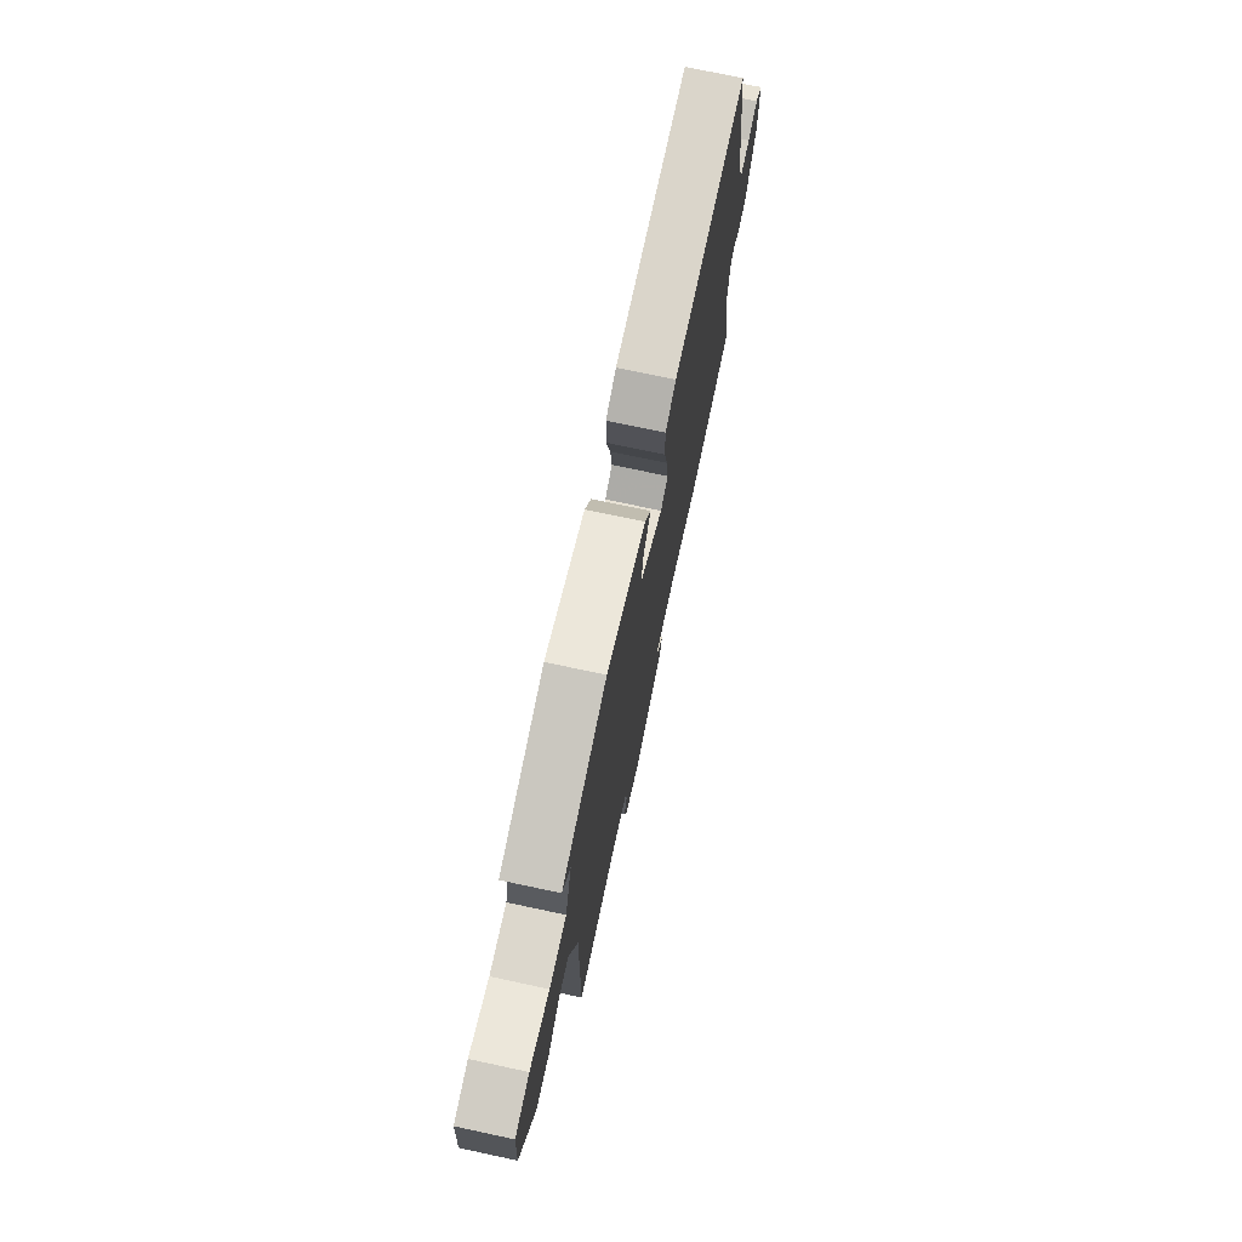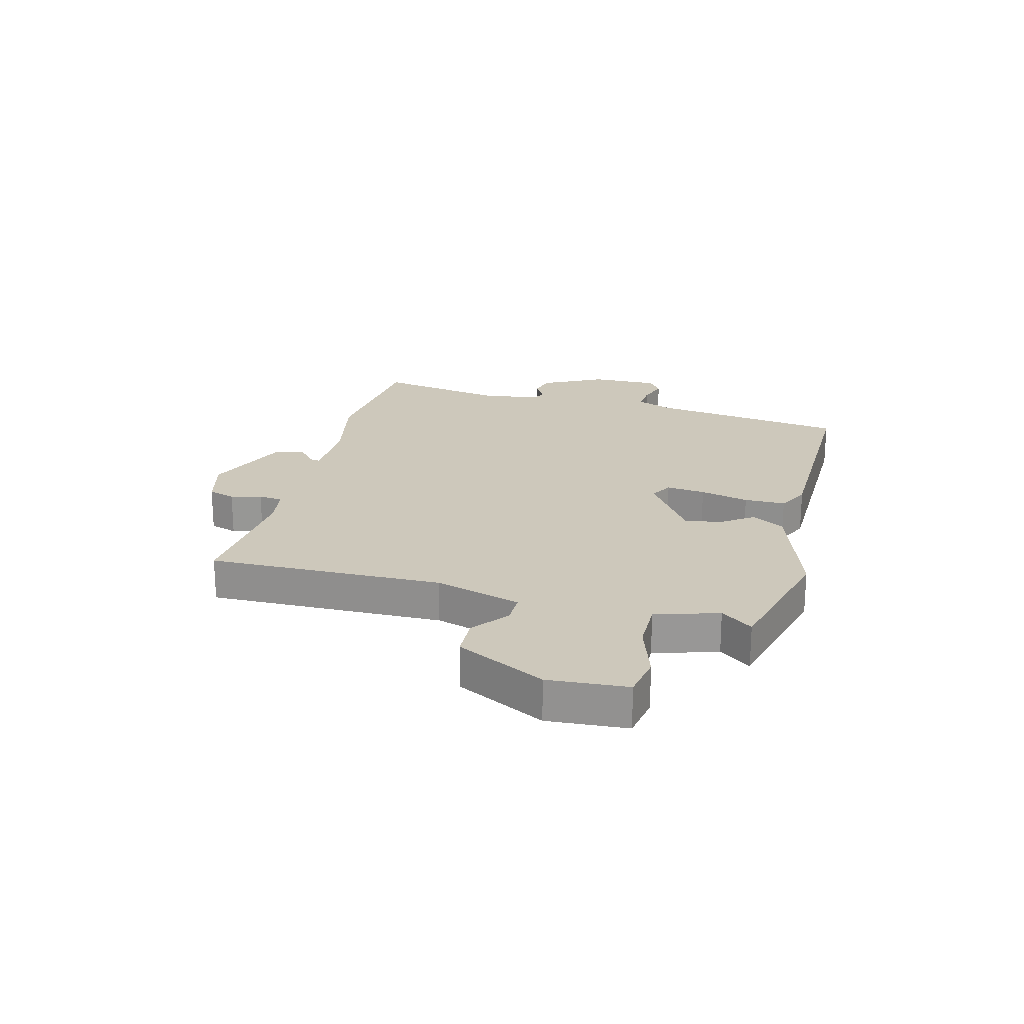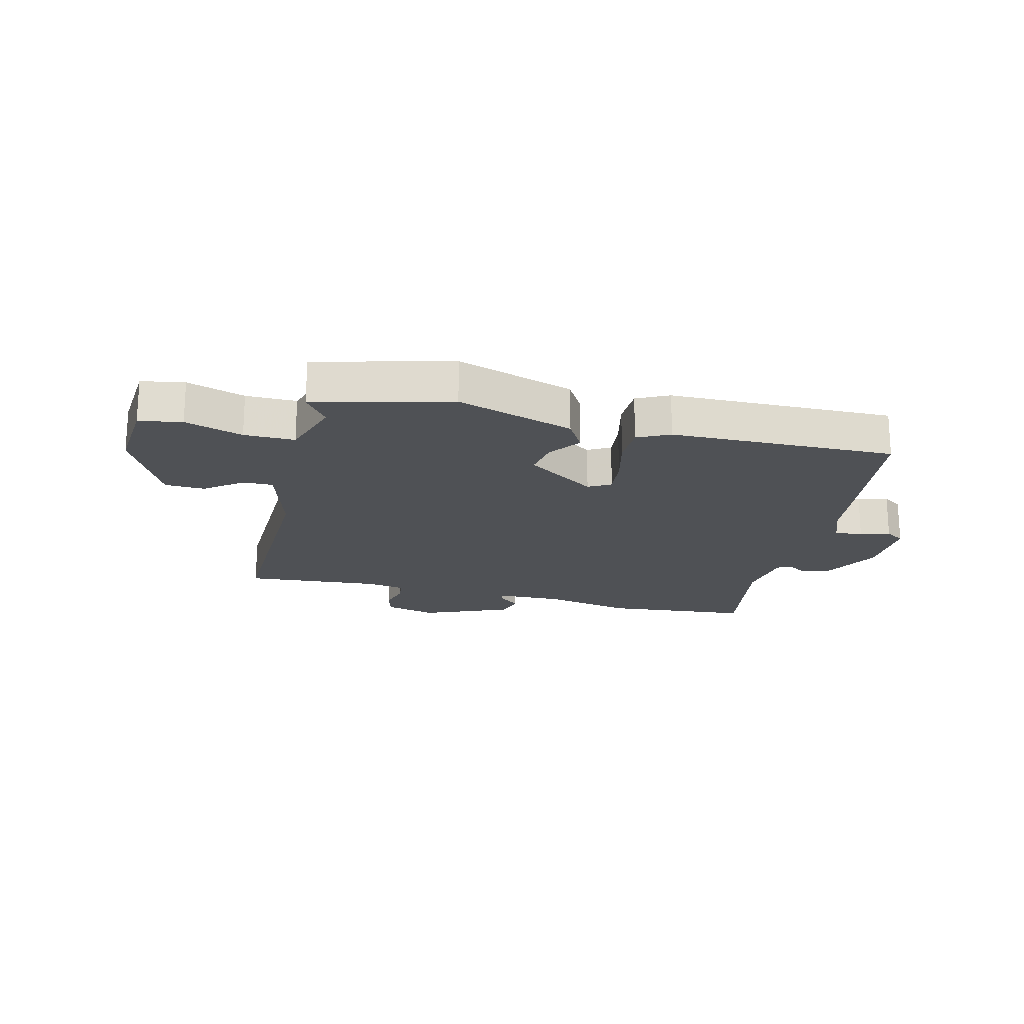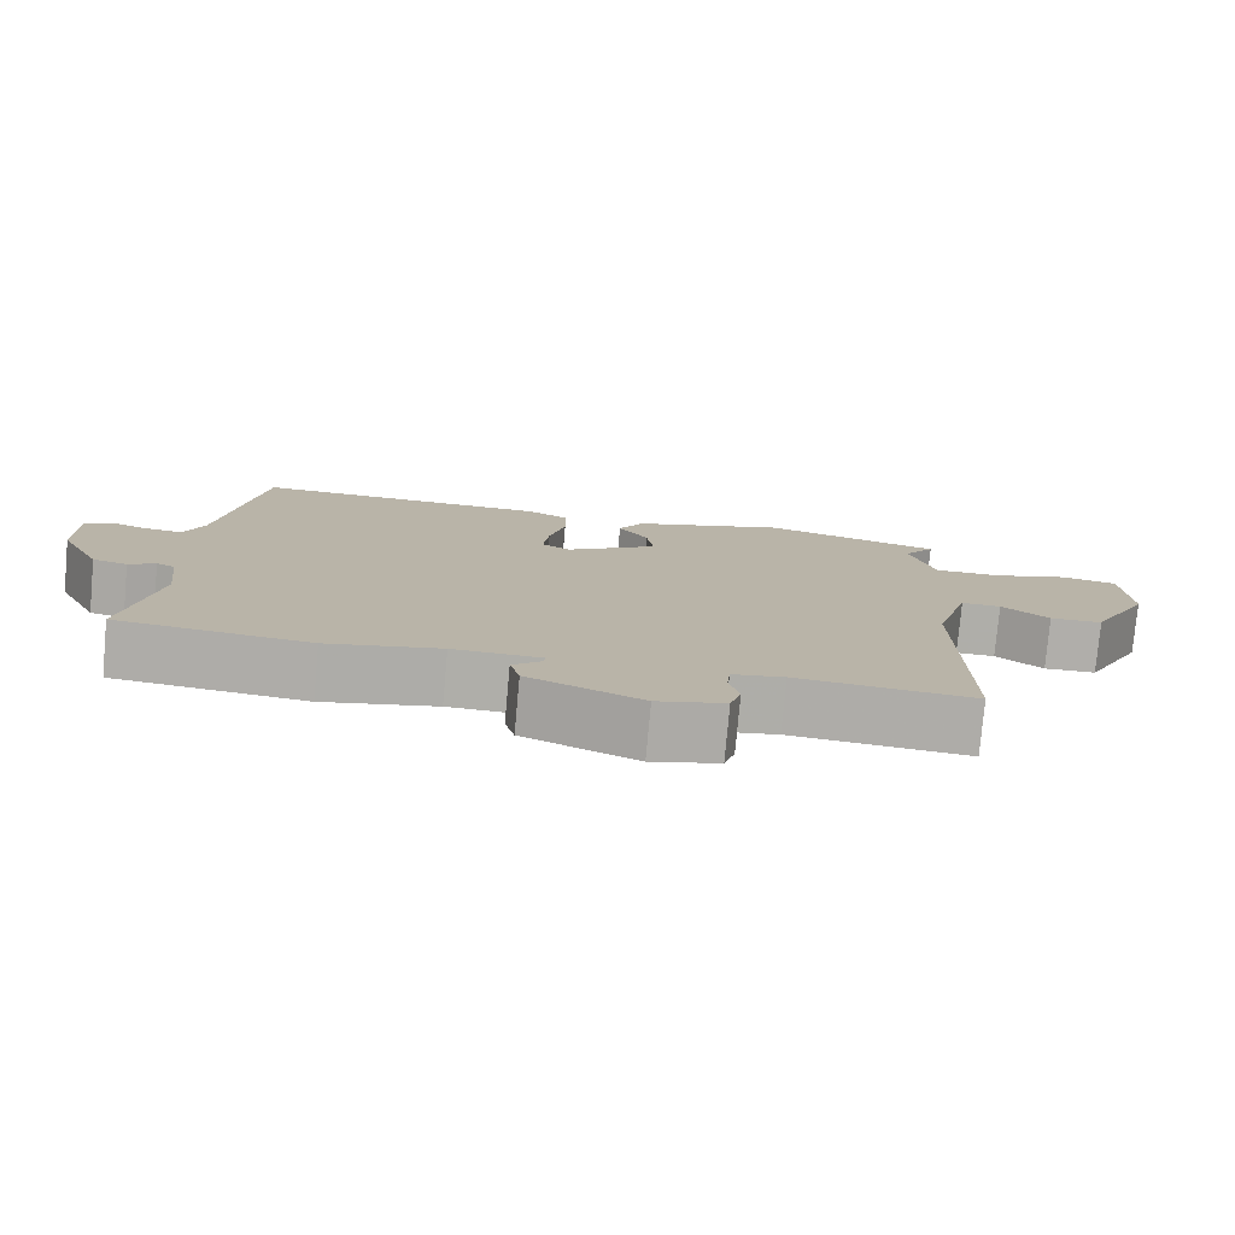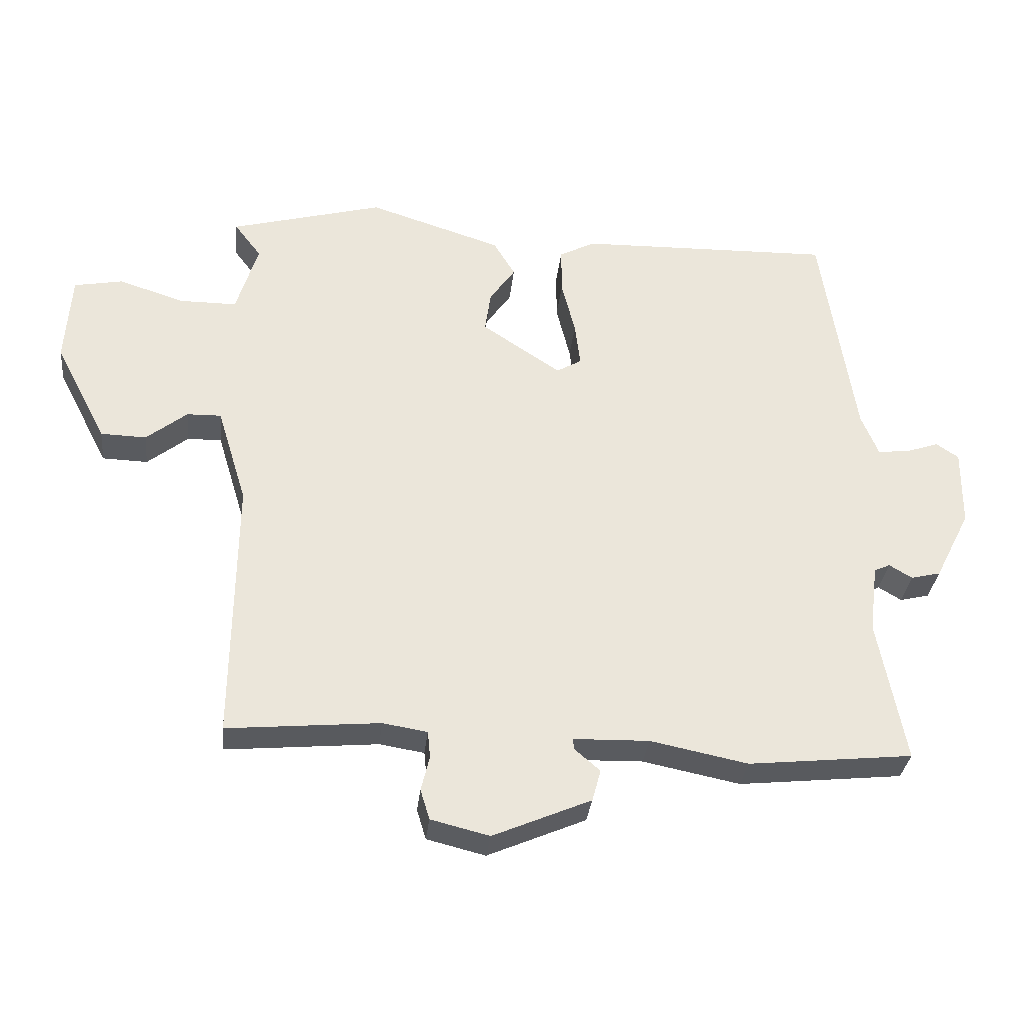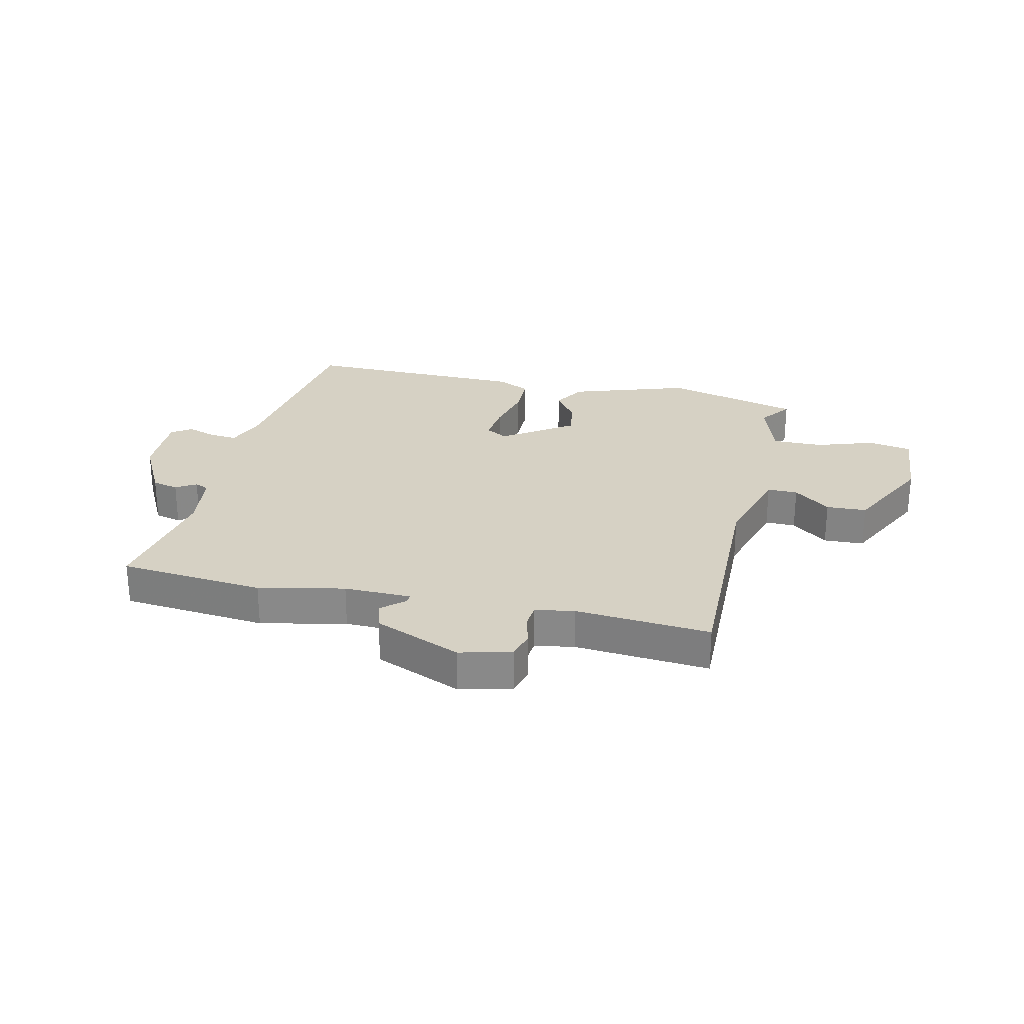
<metadata>
{"format":"obj","ext":"obj","renderer":"f3d","projection":"perspective","resolution":1024,"background":"white","views":[{"elev":72.9,"azim":-77.9,"up":"+Z"},{"elev":21.9,"azim":-75.9,"up":"+Y"},{"elev":-19.6,"azim":-14.5,"up":"+Y"},{"elev":-77.6,"azim":174.8,"up":"+Z"},{"elev":-32.3,"azim":-6.1,"up":"+Z"},{"elev":26.9,"azim":-167.7,"up":"+Y"}]}
</metadata>
<code>
v 0.569 0.07 -0.493
v 0.319 0.07 -0.519
v 0.171 0.07 -0.489
v 0.055 0.07 -0.492
v 0.058 0.07 -0.509
v 0.096 0.07 -0.542
v 0.083 0.07 -0.59
v -0.066 0.07 -0.654
v -0.155 0.07 -0.632
v -0.169 0.07 -0.586
v -0.156 0.07 -0.533
v -0.16 0.07 -0.492
v -0.228 0.07 -0.481
v -0.46 0.07 -0.502
v -0.456 0.07 -0.098
v -0.501 0.07 0.05
v -0.553 0.07 0.049
v -0.615 0.07 0
v -0.684 0.07 0.002
v -0.763 0.07 0.154
v -0.754 0.07 0.291
v -0.68 0.07 0.305
v -0.58 0.07 0.273
v -0.493 0.07 0.273
v -0.46 0.07 0.382
v -0.501 0.07 0.436
v -0.268 0.07 0.499
v -0.065 0.07 0.434
v -0.032 0.07 0.379
v -0.071 0.07 0.323
v -0.08 0.07 0.26
v 0.04 0.07 0.18
v 0.078 0.07 0.202
v 0.07 0.07 0.269
v 0.049 0.07 0.353
v 0.049 0.07 0.424
v 0.104 0.07 0.452
v 0.491 0.07 0.461
v 0.542 0.07 0.121
v 0.568 0.07 0.057
v 0.616 0.07 0.062
v 0.666 0.07 0.079
v 0.7 0.07 0.056
v 0.699 0.07 -0.062
v 0.645 0.07 -0.169
v 0.6 0.07 -0.18
v 0.565 0.07 -0.159
v 0.541 0.07 -0.17
v 0.528 0.07 -0.274
v 0.569 0 -0.493
v 0.319 0 -0.519
v 0.171 0 -0.489
v 0.055 0 -0.492
v 0.058 0 -0.509
v 0.096 0 -0.542
v 0.083 0 -0.59
v -0.066 0 -0.654
v -0.155 0 -0.632
v -0.169 0 -0.586
v -0.156 0 -0.533
v -0.16 0 -0.492
v -0.228 0 -0.481
v -0.46 0 -0.502
v -0.456 0 -0.098
v -0.501 0 0.05
v -0.553 0 0.049
v -0.615 0 0
v -0.684 0 0.002
v -0.763 0 0.154
v -0.754 0 0.291
v -0.68 0 0.305
v -0.58 0 0.273
v -0.493 0 0.273
v -0.46 0 0.382
v -0.501 0 0.436
v -0.268 0 0.499
v -0.065 0 0.434
v -0.032 0 0.379
v -0.071 0 0.323
v -0.08 0 0.26
v 0.04 0 0.18
v 0.078 0 0.202
v 0.07 0 0.269
v 0.049 0 0.353
v 0.049 0 0.424
v 0.104 0 0.452
v 0.491 0 0.461
v 0.542 0 0.121
v 0.568 0 0.057
v 0.616 0 0.062
v 0.666 0 0.079
v 0.7 0 0.056
v 0.699 0 -0.062
v 0.645 0 -0.169
v 0.6 0 -0.18
v 0.565 0 -0.159
v 0.541 0 -0.17
v 0.528 0 -0.274
f 44 45 46 47
f 44 47 48
f 41 42 43 44
f 40 41 44 48
f 39 40 48 49
f 37 38 39 49
f 34 35 36 37
f 33 34 37 49
f 27 28 29 30
f 25 26 27 30
f 24 25 30 31
f 23 24 31 32
f 21 22 23
f 20 21 23 32
f 17 18 19 20
f 16 17 20 32
f 13 14 15
f 12 13 15 16
f 8 9 10 11
f 8 11 12
f 5 6 7 8
f 4 5 8 12
f 3 4 12 16
f 32 33 49 1
f 3 16 32
f 1 2 3 32
f 96 95 94 93
f 97 96 93
f 93 92 91 90
f 97 93 90 89
f 98 97 89 88
f 98 88 87 86
f 86 85 84 83
f 98 86 83 82
f 79 78 77 76
f 79 76 75 74
f 80 79 74 73
f 81 80 73 72
f 72 71 70
f 81 72 70 69
f 69 68 67 66
f 81 69 66 65
f 64 63 62
f 65 64 62 61
f 60 59 58 57
f 61 60 57
f 57 56 55 54
f 61 57 54 53
f 65 61 53 52
f 50 98 82 81
f 81 65 52
f 81 52 51 50
f 1 50 51 2
f 2 51 52 3
f 3 52 53 4
f 4 53 54 5
f 5 54 55 6
f 6 55 56 7
f 7 56 57 8
f 8 57 58 9
f 9 58 59 10
f 10 59 60 11
f 11 60 61 12
f 12 61 62 13
f 13 62 63 14
f 14 63 64 15
f 15 64 65 16
f 16 65 66 17
f 17 66 67 18
f 18 67 68 19
f 19 68 69 20
f 20 69 70 21
f 21 70 71 22
f 22 71 72 23
f 23 72 73 24
f 24 73 74 25
f 25 74 75 26
f 26 75 76 27
f 27 76 77 28
f 28 77 78 29
f 29 78 79 30
f 30 79 80 31
f 31 80 81 32
f 32 81 82 33
f 33 82 83 34
f 34 83 84 35
f 35 84 85 36
f 36 85 86 37
f 37 86 87 38
f 38 87 88 39
f 39 88 89 40
f 40 89 90 41
f 41 90 91 42
f 42 91 92 43
f 43 92 93 44
f 44 93 94 45
f 45 94 95 46
f 46 95 96 47
f 47 96 97 48
f 48 97 98 49
f 49 98 50 1

</code>
